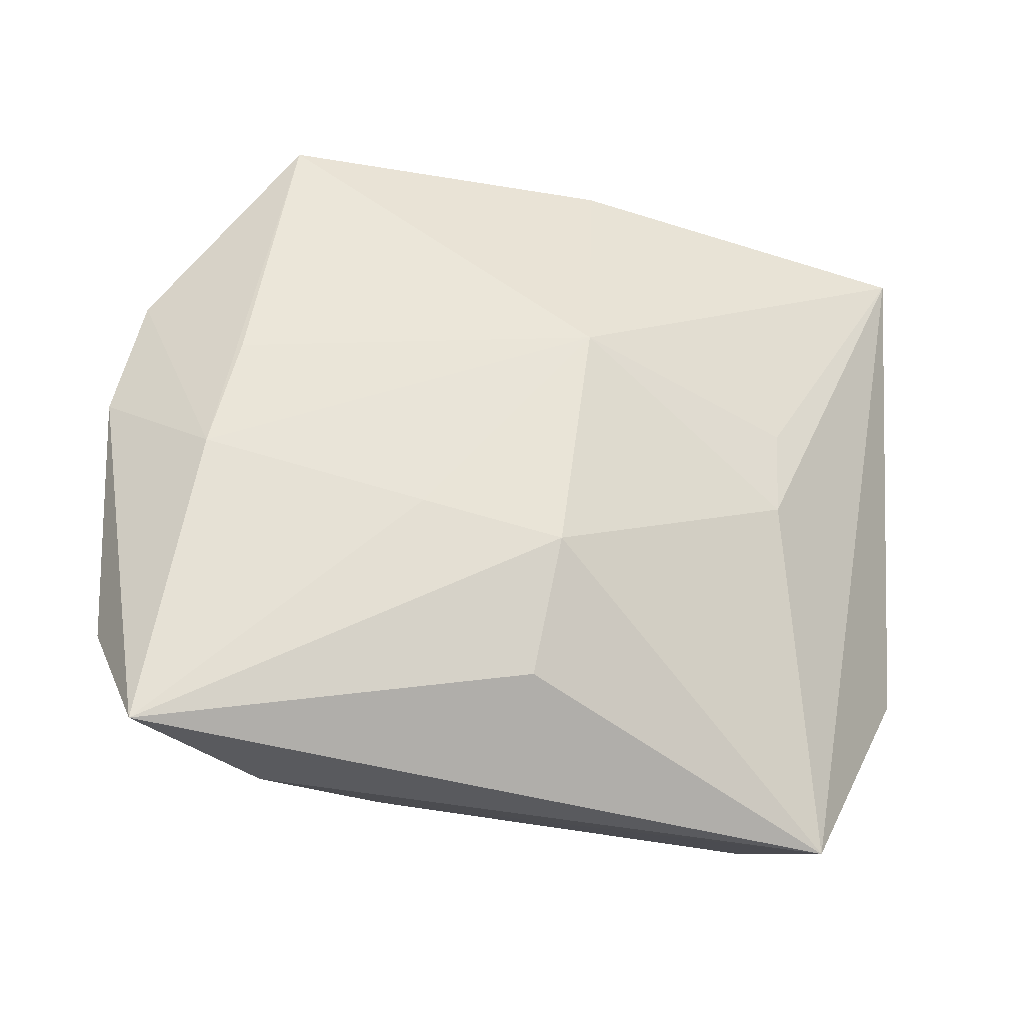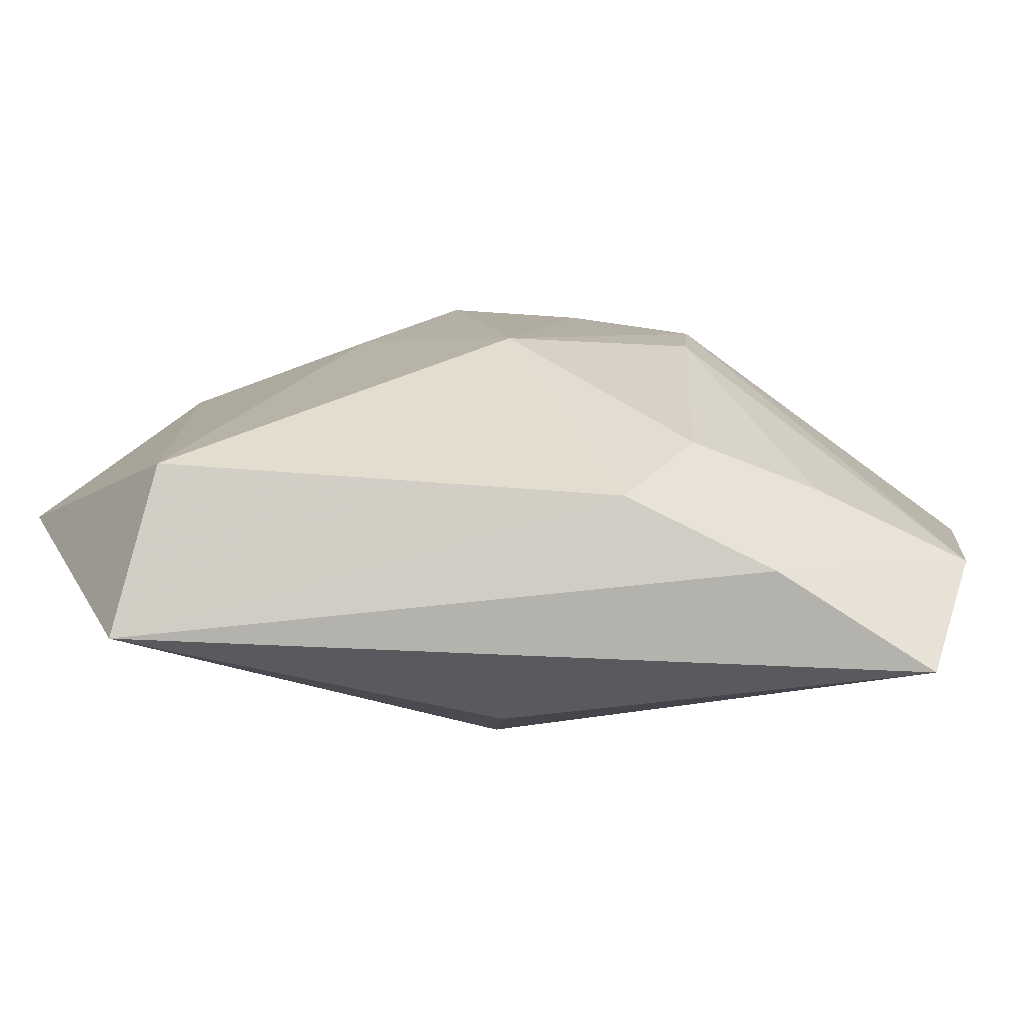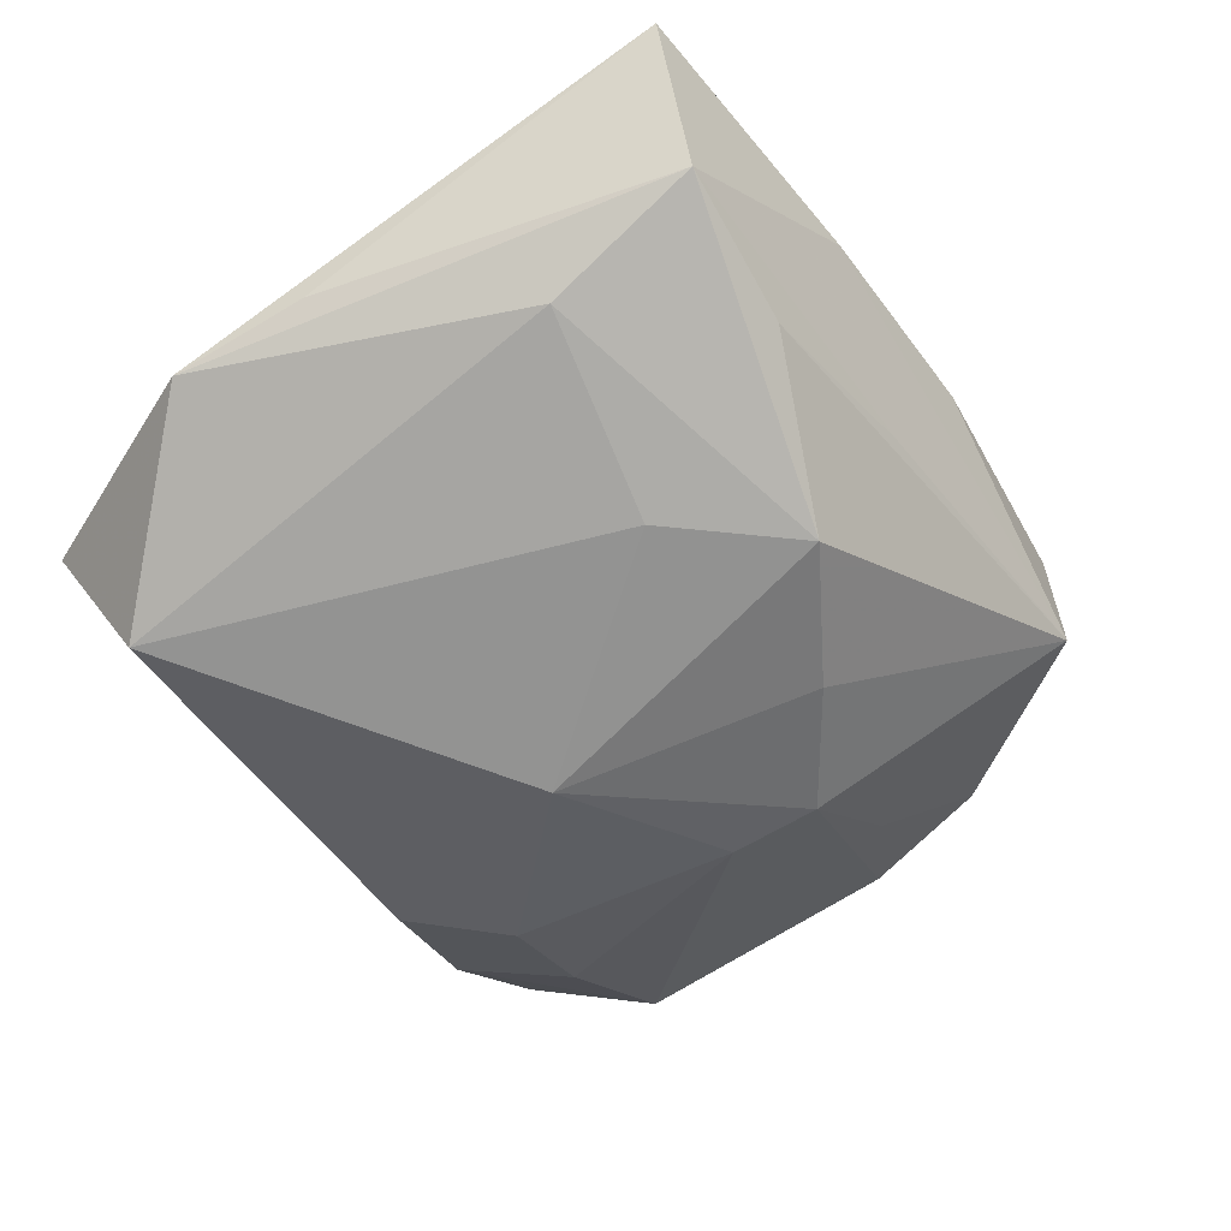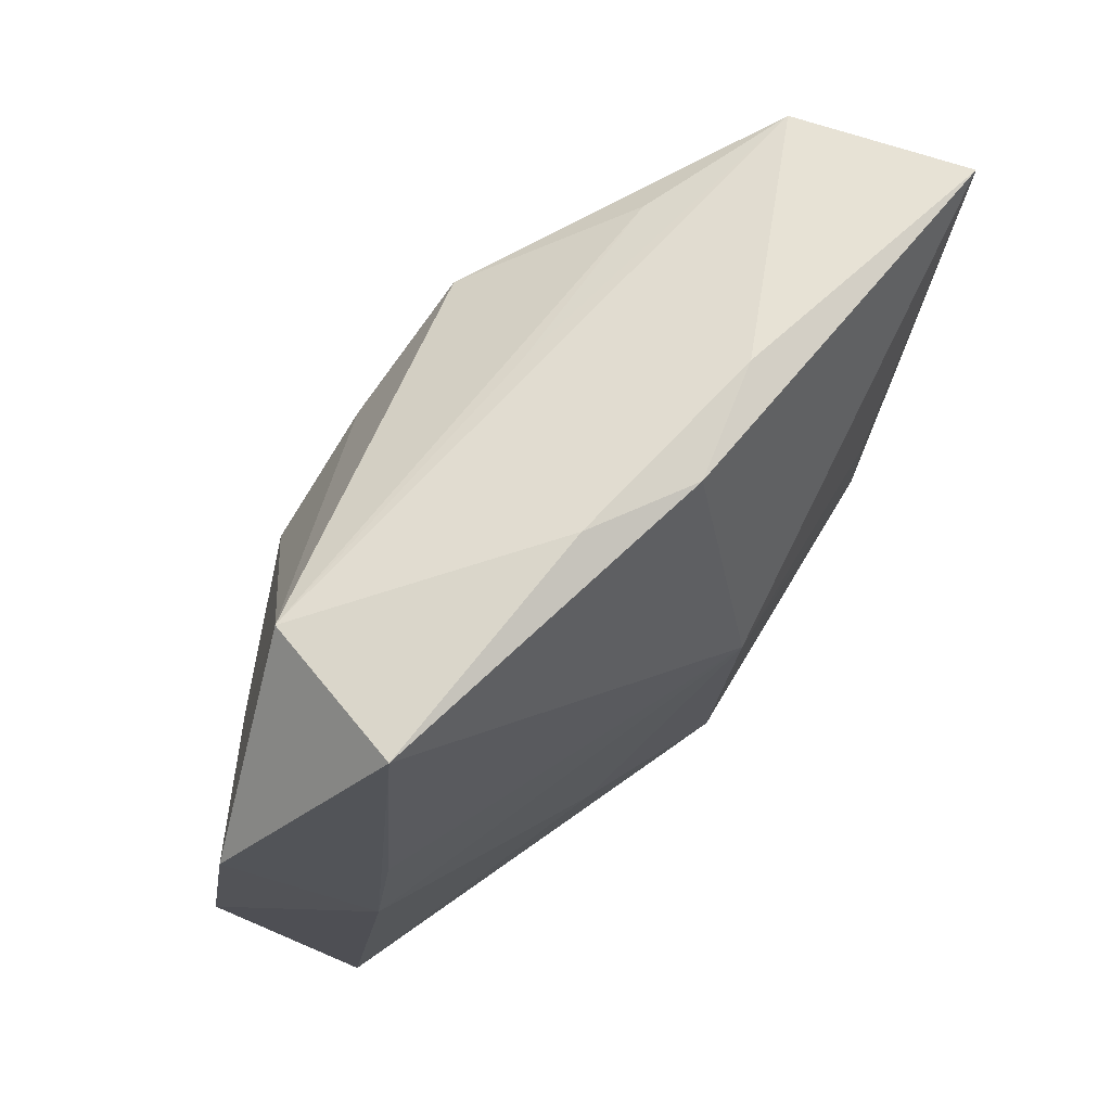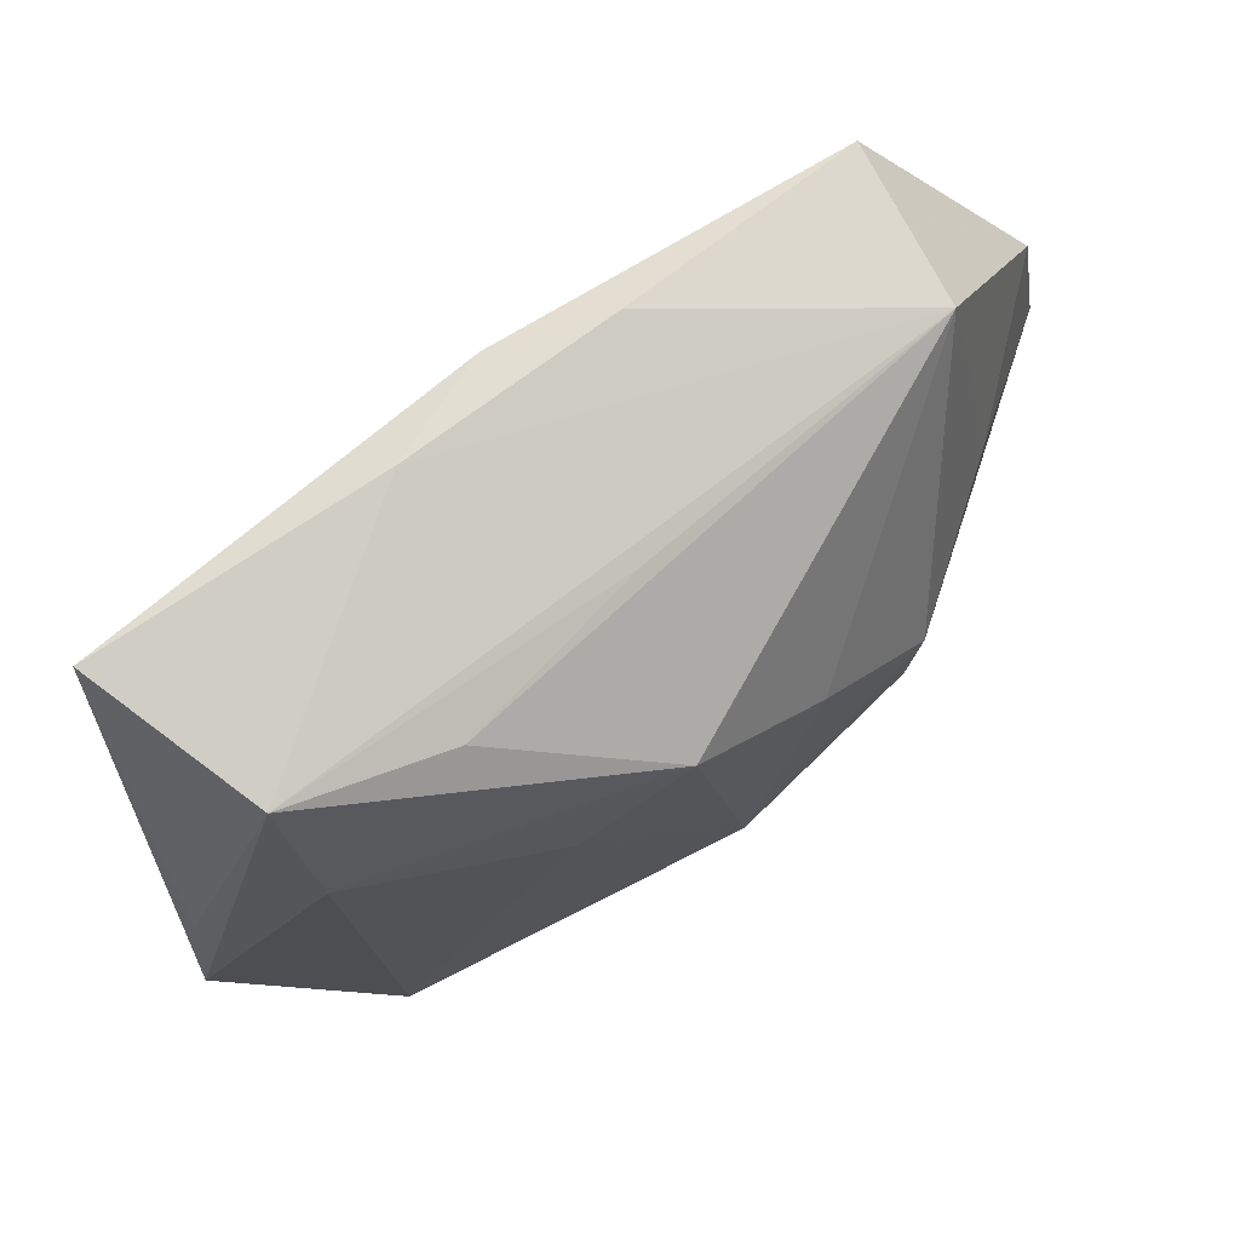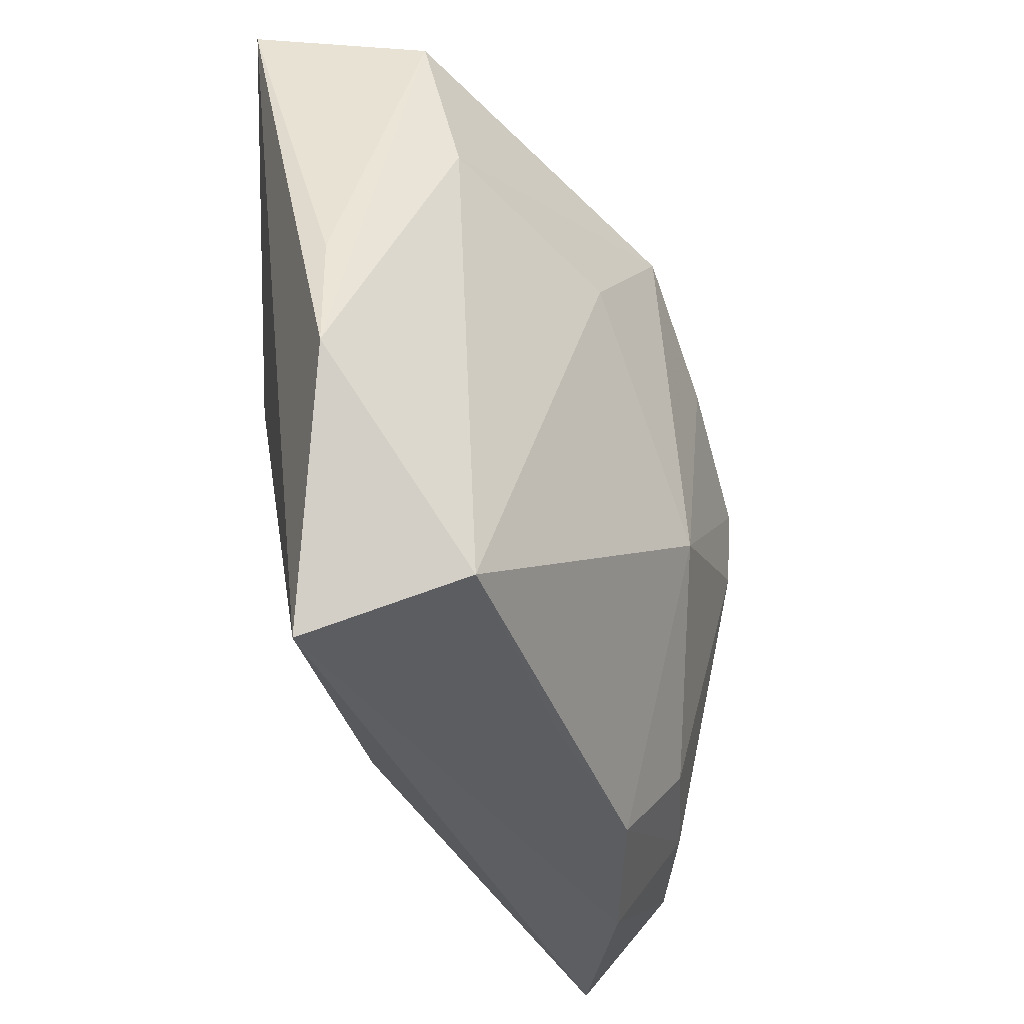
<metadata>
{"format":"obj","ext":"obj","renderer":"f3d","projection":"perspective","resolution":1024,"background":"white","views":[{"elev":58.5,"azim":4.7,"up":"+Z"},{"elev":-79.4,"azim":-165.9,"up":"+Y"},{"elev":-68.7,"azim":126.2,"up":"+Z"},{"elev":68.8,"azim":-31.6,"up":"+Y"},{"elev":71.9,"azim":158.7,"up":"+Y"},{"elev":-37.3,"azim":127.5,"up":"+Y"}]}
</metadata>
<code>
v -0.02095 0.02237 0.002294
v -0.01675 -0.02553 0.002339
v -0.0248 -0.02553 0.01091
v -0.006538 -0.007836 0.01285
v -0.004057 0.02518 0.007415
v -0.03 0.009941 0.009073
v 0.003884 -0.02327 -0.007563
v 0.02965 -0.01015 -0.009756
v 0.02821 0.0241 -0.0002939
v 0.003492 0.02448 0.008139
v 0.02374 -0.02553 -0.003488
v -0.01965 0.0233 0.0128
v 0.009675 0.02513 0.003539
v 0.006984 0.007716 -0.01419
v 0.01131 0.02053 -0.01018
v -0.0213 0.004289 0.01317
v -0.008547 0.009869 -0.01196
v -0.008834 -0.02384 -0.004135
v -0.02263 -0.004198 0.01313
v 0.02863 -0.001237 -0.00873
v 0.0191 0.004702 0.00515
v 0.0001369 0.01534 -0.0142
v 0.0193 -0.001619 0.004884
v 0.002177 -0.01905 0.009058
v 0.02173 0.0218 -0.01028
v -0.02923 -0.01734 0.006605
v -0.0314 0.0009462 0.008736
v -0.01561 -0.001656 -0.009289
v -0.01619 0.004389 -0.009398
v -0.02079 -0.01827 -0.0005312
v 0.003438 -0.009789 0.01223
v -0.02402 0.005133 0.0001737
v 0.02053 0.01087 -0.01251
v -0.003938 -0.007194 -0.01344
v -0.01396 -0.01782 -0.005267
v 0.01857 -0.02217 -0.01279
v 0.004324 0.00711 0.01317
v -0.0003891 0.02162 -0.004846
f 8 9 11
f 24 11 31
f 31 11 23
f 23 11 9
f 23 37 31
f 14 34 22
f 8 11 36
f 34 14 36
f 20 9 8
f 8 25 20
f 20 25 9
f 15 25 22
f 10 37 9
f 12 37 10
f 10 5 12
f 31 37 4
f 4 37 19
f 12 19 16
f 16 37 12
f 19 37 16
f 9 37 21
f 21 23 9
f 37 23 21
f 18 35 34
f 34 36 18
f 18 11 2
f 33 36 14
f 22 25 33
f 33 14 22
f 33 25 8
f 8 36 33
f 9 25 13
f 13 10 9
f 5 10 13
f 25 15 38
f 6 19 12
f 6 27 19
f 19 27 3
f 2 11 3
f 3 4 19
f 11 24 3
f 31 4 3
f 3 24 31
f 30 18 2
f 35 18 30
f 34 35 28
f 35 30 28
f 7 36 11
f 11 18 7
f 7 18 36
f 26 3 27
f 26 28 30
f 2 3 26
f 26 30 2
f 22 34 17
f 29 26 27
f 28 26 29
f 34 28 29
f 29 17 34
f 27 6 32
f 32 29 27
f 17 29 1
f 22 17 1
f 1 32 6
f 29 32 1
f 1 6 12
f 1 15 22
f 1 38 15
f 12 5 1
f 5 13 1
f 1 13 25
f 25 38 1

</code>
